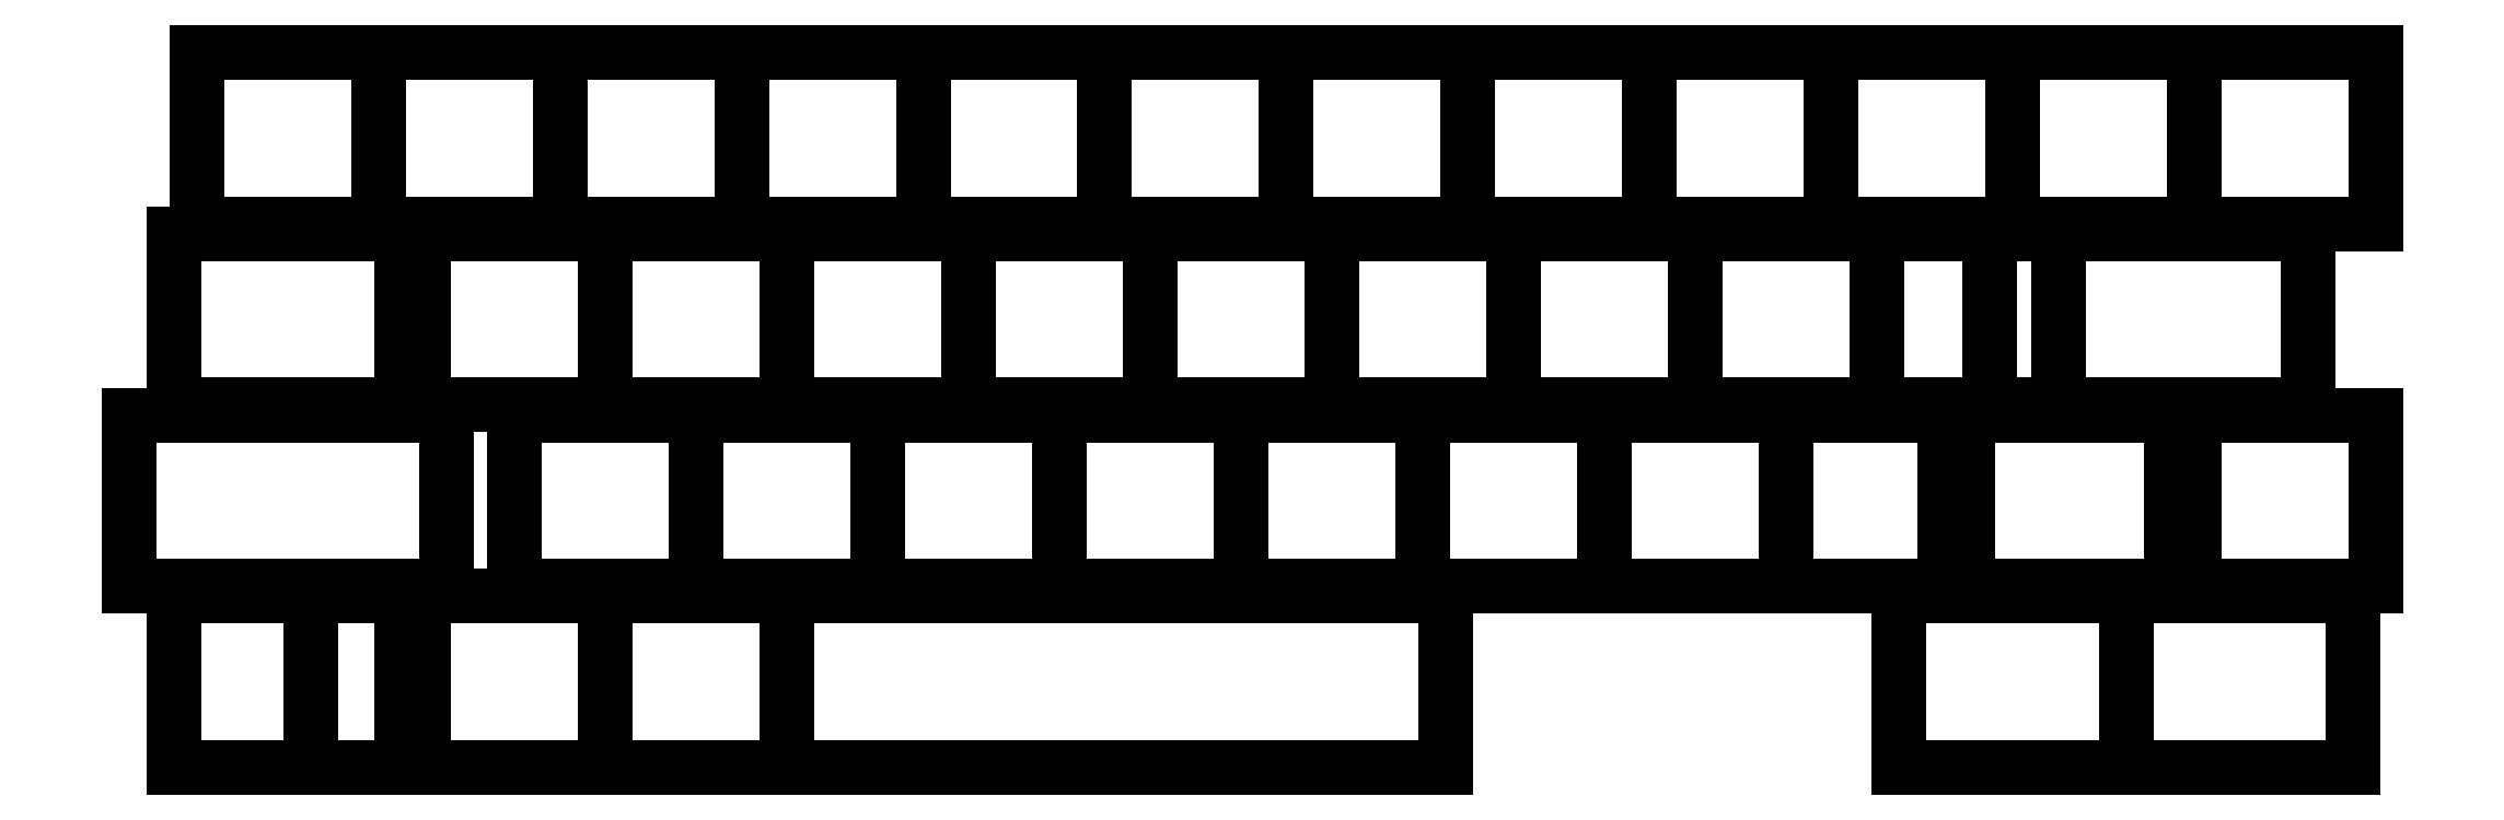
<metadata>
{"format":"dxf","ext":"dxf","renderer":"ezdxf+matplotlib","layout":"modelspace","background":"white","min_lineweight":24,"dpi":150}
</metadata>
<code>
0
SECTION
2
ENTITIES
0
LINE
8
0
10
-114.3
20
37.58
11
-95.25
21
37.58
0
LINE
8
0
10
-95.25
20
37.58
11
-95.25
21
19.57
0
LINE
8
0
10
-95.25
20
19.57
11
-114.3
21
19.57
0
LINE
8
0
10
-114.3
20
19.57
11
-114.3
21
37.58
0
LINE
8
0
10
-95.25
20
37.58
11
-76.2
21
37.58
0
LINE
8
0
10
-76.2
20
37.58
11
-76.2
21
19.57
0
LINE
8
0
10
-76.2
20
19.57
11
-95.25
21
19.57
0
LINE
8
0
10
-95.25
20
19.57
11
-95.25
21
37.58
0
LINE
8
0
10
-76.2
20
37.58
11
-57.15
21
37.58
0
LINE
8
0
10
-57.15
20
37.58
11
-57.15
21
19.57
0
LINE
8
0
10
-57.15
20
19.57
11
-76.2
21
19.57
0
LINE
8
0
10
-76.2
20
19.57
11
-76.2
21
37.58
0
LINE
8
0
10
-57.15
20
37.58
11
-38.1
21
37.58
0
LINE
8
0
10
-38.1
20
37.58
11
-38.1
21
19.57
0
LINE
8
0
10
-38.1
20
19.57
11
-57.15
21
19.57
0
LINE
8
0
10
-57.15
20
19.57
11
-57.15
21
37.58
0
LINE
8
0
10
-38.1
20
37.58
11
-19.05
21
37.58
0
LINE
8
0
10
-19.05
20
37.58
11
-19.05
21
19.57
0
LINE
8
0
10
-19.05
20
19.57
11
-38.1
21
19.57
0
LINE
8
0
10
-38.1
20
19.57
11
-38.1
21
37.58
0
LINE
8
0
10
-19.05
20
37.58
11
0
21
37.58
0
LINE
8
0
10
0
20
37.58
11
0
21
19.57
0
LINE
8
0
10
0
20
19.57
11
-19.05
21
19.57
0
LINE
8
0
10
-19.05
20
19.57
11
-19.05
21
37.58
0
LINE
8
0
10
0
20
37.58
11
19.05
21
37.58
0
LINE
8
0
10
19.05
20
37.58
11
19.05
21
19.57
0
LINE
8
0
10
19.05
20
19.57
11
0
21
19.57
0
LINE
8
0
10
0
20
19.57
11
0
21
37.58
0
LINE
8
0
10
19.05
20
37.58
11
38.1
21
37.58
0
LINE
8
0
10
38.1
20
37.58
11
38.1
21
19.57
0
LINE
8
0
10
38.1
20
19.57
11
19.05
21
19.57
0
LINE
8
0
10
19.05
20
19.57
11
19.05
21
37.58
0
LINE
8
0
10
38.1
20
37.58
11
57.15
21
37.58
0
LINE
8
0
10
57.15
20
37.58
11
57.15
21
19.57
0
LINE
8
0
10
57.15
20
19.57
11
38.1
21
19.57
0
LINE
8
0
10
38.1
20
19.57
11
38.1
21
37.58
0
LINE
8
0
10
57.15
20
37.58
11
76.2
21
37.58
0
LINE
8
0
10
76.2
20
37.58
11
76.2
21
19.57
0
LINE
8
0
10
76.2
20
19.57
11
57.15
21
19.57
0
LINE
8
0
10
57.15
20
19.57
11
57.15
21
37.58
0
LINE
8
0
10
76.2
20
37.58
11
95.25
21
37.58
0
LINE
8
0
10
95.25
20
37.58
11
95.25
21
19.57
0
LINE
8
0
10
95.25
20
19.57
11
76.2
21
19.57
0
LINE
8
0
10
76.2
20
19.57
11
76.2
21
37.58
0
LINE
8
0
10
95.25
20
37.58
11
114.3
21
37.58
0
LINE
8
0
10
114.3
20
37.58
11
114.3
21
19.57
0
LINE
8
0
10
114.3
20
19.57
11
95.25
21
19.57
0
LINE
8
0
10
95.25
20
19.57
11
95.25
21
37.58
0
LINE
8
0
10
-116.7
20
18.52
11
-92.87
21
18.52
0
LINE
8
0
10
-92.87
20
18.52
11
-92.87
21
0.525
0
LINE
8
0
10
-92.87
20
0.525
11
-116.7
21
0.525
0
LINE
8
0
10
-116.7
20
0.525
11
-116.7
21
18.52
0
LINE
8
0
10
-90.49
20
18.52
11
-71.44
21
18.52
0
LINE
8
0
10
-71.44
20
18.52
11
-71.44
21
0.525
0
LINE
8
0
10
-71.44
20
0.525
11
-90.49
21
0.525
0
LINE
8
0
10
-90.49
20
0.525
11
-90.49
21
18.52
0
LINE
8
0
10
-71.44
20
18.52
11
-52.39
21
18.52
0
LINE
8
0
10
-52.39
20
18.52
11
-52.39
21
0.525
0
LINE
8
0
10
-52.39
20
0.525
11
-71.44
21
0.525
0
LINE
8
0
10
-71.44
20
0.525
11
-71.44
21
18.52
0
LINE
8
0
10
-52.39
20
18.52
11
-33.34
21
18.52
0
LINE
8
0
10
-33.34
20
18.52
11
-33.34
21
0.525
0
LINE
8
0
10
-33.34
20
0.525
11
-52.39
21
0.525
0
LINE
8
0
10
-52.39
20
0.525
11
-52.39
21
18.52
0
LINE
8
0
10
-33.34
20
18.52
11
-14.29
21
18.52
0
LINE
8
0
10
-14.29
20
18.52
11
-14.29
21
0.525
0
LINE
8
0
10
-14.29
20
0.525
11
-33.34
21
0.525
0
LINE
8
0
10
-33.34
20
0.525
11
-33.34
21
18.52
0
LINE
8
0
10
-14.29
20
18.52
11
4.763
21
18.52
0
LINE
8
0
10
4.763
20
18.52
11
4.763
21
0.525
0
LINE
8
0
10
4.763
20
0.525
11
-14.29
21
0.525
0
LINE
8
0
10
-14.29
20
0.525
11
-14.29
21
18.52
0
LINE
8
0
10
4.763
20
18.52
11
23.81
21
18.52
0
LINE
8
0
10
23.81
20
18.52
11
23.81
21
0.525
0
LINE
8
0
10
23.81
20
0.525
11
4.763
21
0.525
0
LINE
8
0
10
4.763
20
0.525
11
4.763
21
18.52
0
LINE
8
0
10
23.81
20
18.52
11
42.86
21
18.52
0
LINE
8
0
10
42.86
20
18.52
11
42.86
21
0.525
0
LINE
8
0
10
42.86
20
0.525
11
23.81
21
0.525
0
LINE
8
0
10
23.81
20
0.525
11
23.81
21
18.52
0
LINE
8
0
10
42.86
20
18.52
11
61.91
21
18.52
0
LINE
8
0
10
61.91
20
18.52
11
61.91
21
0.525
0
LINE
8
0
10
61.91
20
0.525
11
42.86
21
0.525
0
LINE
8
0
10
42.86
20
0.525
11
42.86
21
18.52
0
LINE
8
0
10
61.91
20
18.52
11
80.96
21
18.52
0
LINE
8
0
10
80.96
20
18.52
11
80.96
21
0.525
0
LINE
8
0
10
80.96
20
0.525
11
61.91
21
0.525
0
LINE
8
0
10
61.91
20
0.525
11
61.91
21
18.52
0
LINE
8
0
10
73.82
20
18.52
11
107.2
21
18.52
0
LINE
8
0
10
107.2
20
18.52
11
107.2
21
0.525
0
LINE
8
0
10
107.2
20
0.525
11
73.82
21
0.525
0
LINE
8
0
10
73.82
20
0.525
11
73.82
21
18.52
0
LINE
8
0
10
-121.4
20
-0.525
11
-88.11
21
-0.525
0
LINE
8
0
10
-88.11
20
-0.525
11
-88.11
21
-18.52
0
LINE
8
0
10
-88.11
20
-18.52
11
-121.4
21
-18.52
0
LINE
8
0
10
-121.4
20
-18.52
11
-121.4
21
-0.525
0
LINE
8
0
10
-80.96
20
-0.525
11
-61.91
21
-0.525
0
LINE
8
0
10
-61.91
20
-0.525
11
-61.91
21
-18.52
0
LINE
8
0
10
-61.91
20
-18.52
11
-80.96
21
-18.52
0
LINE
8
0
10
-80.96
20
-18.52
11
-80.96
21
-0.525
0
LINE
8
0
10
-61.91
20
-0.525
11
-42.86
21
-0.525
0
LINE
8
0
10
-42.86
20
-0.525
11
-42.86
21
-18.52
0
LINE
8
0
10
-42.86
20
-18.52
11
-61.91
21
-18.52
0
LINE
8
0
10
-61.91
20
-18.52
11
-61.91
21
-0.525
0
LINE
8
0
10
-42.86
20
-0.525
11
-23.81
21
-0.525
0
LINE
8
0
10
-23.81
20
-0.525
11
-23.81
21
-18.52
0
LINE
8
0
10
-23.81
20
-18.52
11
-42.86
21
-18.52
0
LINE
8
0
10
-42.86
20
-18.52
11
-42.86
21
-0.525
0
LINE
8
0
10
-23.81
20
-0.525
11
-4.763
21
-0.525
0
LINE
8
0
10
-4.763
20
-0.525
11
-4.763
21
-18.52
0
LINE
8
0
10
-4.763
20
-18.52
11
-23.81
21
-18.52
0
LINE
8
0
10
-23.81
20
-18.52
11
-23.81
21
-0.525
0
LINE
8
0
10
-4.763
20
-0.525
11
14.29
21
-0.525
0
LINE
8
0
10
14.29
20
-0.525
11
14.29
21
-18.52
0
LINE
8
0
10
14.29
20
-18.52
11
-4.763
21
-18.52
0
LINE
8
0
10
-4.763
20
-18.52
11
-4.763
21
-0.525
0
LINE
8
0
10
14.29
20
-0.525
11
33.34
21
-0.525
0
LINE
8
0
10
33.34
20
-0.525
11
33.34
21
-18.52
0
LINE
8
0
10
33.34
20
-18.52
11
14.29
21
-18.52
0
LINE
8
0
10
14.29
20
-18.52
11
14.29
21
-0.525
0
LINE
8
0
10
33.34
20
-0.525
11
52.39
21
-0.525
0
LINE
8
0
10
52.39
20
-0.525
11
52.39
21
-18.52
0
LINE
8
0
10
52.39
20
-18.52
11
33.34
21
-18.52
0
LINE
8
0
10
33.34
20
-18.52
11
33.34
21
-0.525
0
LINE
8
0
10
52.39
20
-0.525
11
71.44
21
-0.525
0
LINE
8
0
10
71.44
20
-0.525
11
71.44
21
-18.52
0
LINE
8
0
10
71.44
20
-18.52
11
52.39
21
-18.52
0
LINE
8
0
10
52.39
20
-18.52
11
52.39
21
-0.525
0
LINE
8
0
10
69.06
20
-0.525
11
92.87
21
-0.525
0
LINE
8
0
10
92.87
20
-0.525
11
92.87
21
-18.52
0
LINE
8
0
10
92.87
20
-18.52
11
69.06
21
-18.52
0
LINE
8
0
10
69.06
20
-18.52
11
69.06
21
-0.525
0
LINE
8
0
10
95.25
20
-0.525
11
114.3
21
-0.525
0
LINE
8
0
10
114.3
20
-0.525
11
114.3
21
-18.52
0
LINE
8
0
10
114.3
20
-18.52
11
95.25
21
-18.52
0
LINE
8
0
10
95.25
20
-18.52
11
95.25
21
-0.525
0
LINE
8
0
10
-116.7
20
-19.57
11
-92.87
21
-19.57
0
LINE
8
0
10
-92.87
20
-19.57
11
-92.87
21
-37.58
0
LINE
8
0
10
-92.87
20
-37.58
11
-116.7
21
-37.58
0
LINE
8
0
10
-116.7
20
-37.58
11
-116.7
21
-19.57
0
LINE
8
0
10
-90.49
20
-19.57
11
-71.44
21
-19.57
0
LINE
8
0
10
-71.44
20
-19.57
11
-71.44
21
-37.58
0
LINE
8
0
10
-71.44
20
-37.58
11
-90.49
21
-37.58
0
LINE
8
0
10
-90.49
20
-37.58
11
-90.49
21
-19.57
0
LINE
8
0
10
-71.44
20
-19.57
11
-52.39
21
-19.57
0
LINE
8
0
10
-52.39
20
-19.57
11
-52.39
21
-37.58
0
LINE
8
0
10
-52.39
20
-37.58
11
-71.44
21
-37.58
0
LINE
8
0
10
-71.44
20
-37.58
11
-71.44
21
-19.57
0
LINE
8
0
10
-102.4
20
-19.57
11
16.67
21
-19.57
0
LINE
8
0
10
16.67
20
-19.57
11
16.67
21
-37.58
0
LINE
8
0
10
16.67
20
-37.58
11
-102.4
21
-37.58
0
LINE
8
0
10
-102.4
20
-37.58
11
-102.4
21
-19.57
0
LINE
8
0
10
64.29
20
-19.57
11
88.11
21
-19.57
0
LINE
8
0
10
88.11
20
-19.57
11
88.11
21
-37.58
0
LINE
8
0
10
88.11
20
-37.58
11
64.29
21
-37.58
0
LINE
8
0
10
64.29
20
-37.58
11
64.29
21
-19.57
0
LINE
8
0
10
88.11
20
-19.57
11
111.9
21
-19.57
0
LINE
8
0
10
111.9
20
-19.57
11
111.9
21
-37.58
0
LINE
8
0
10
111.9
20
-37.58
11
88.11
21
-37.58
0
LINE
8
0
10
88.11
20
-37.58
11
88.11
21
-19.57
0
ENDSEC
0
EOF

</code>
